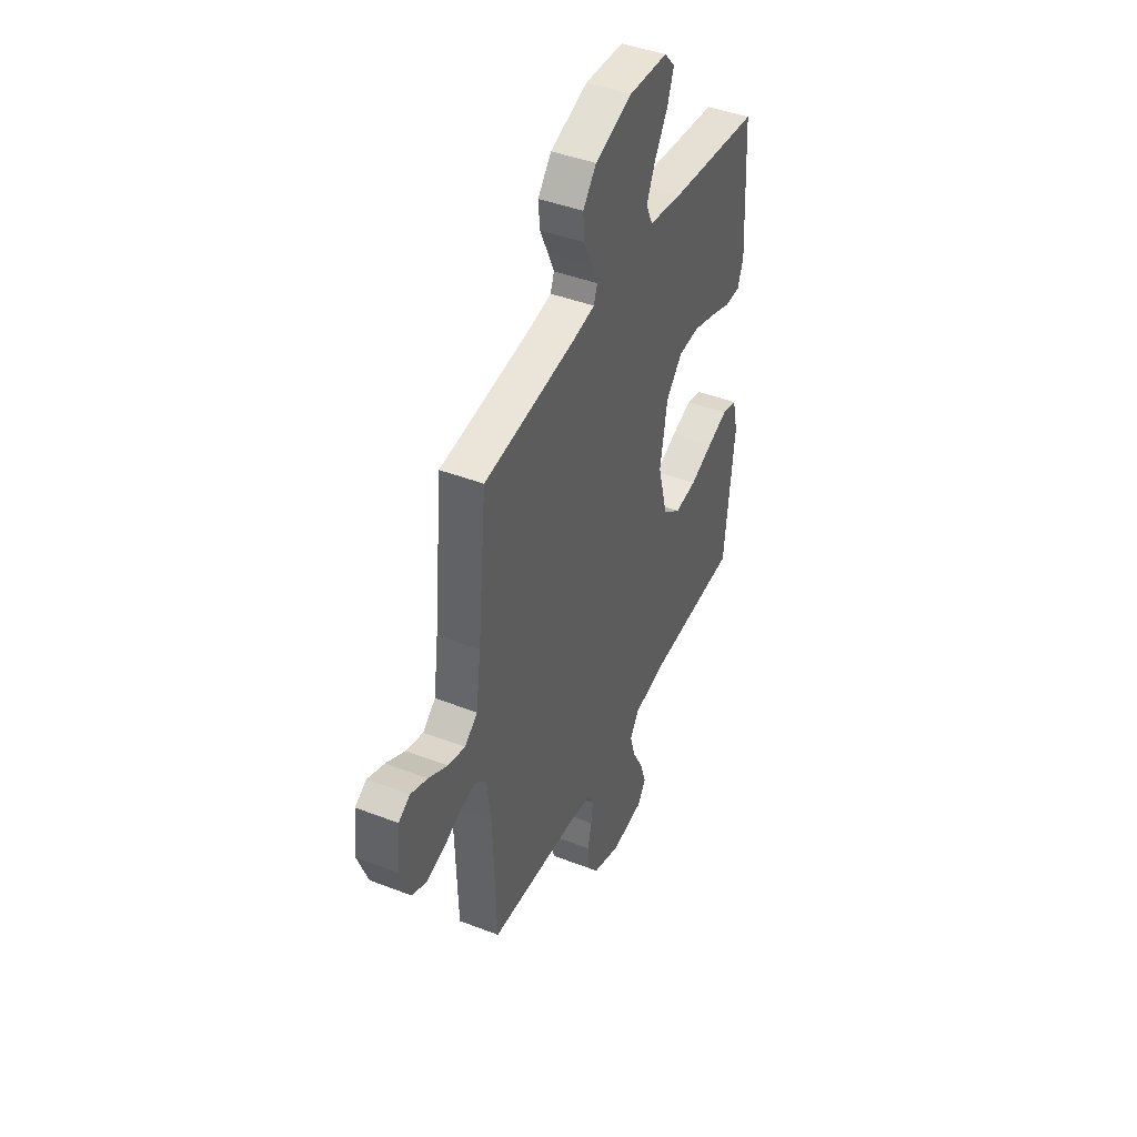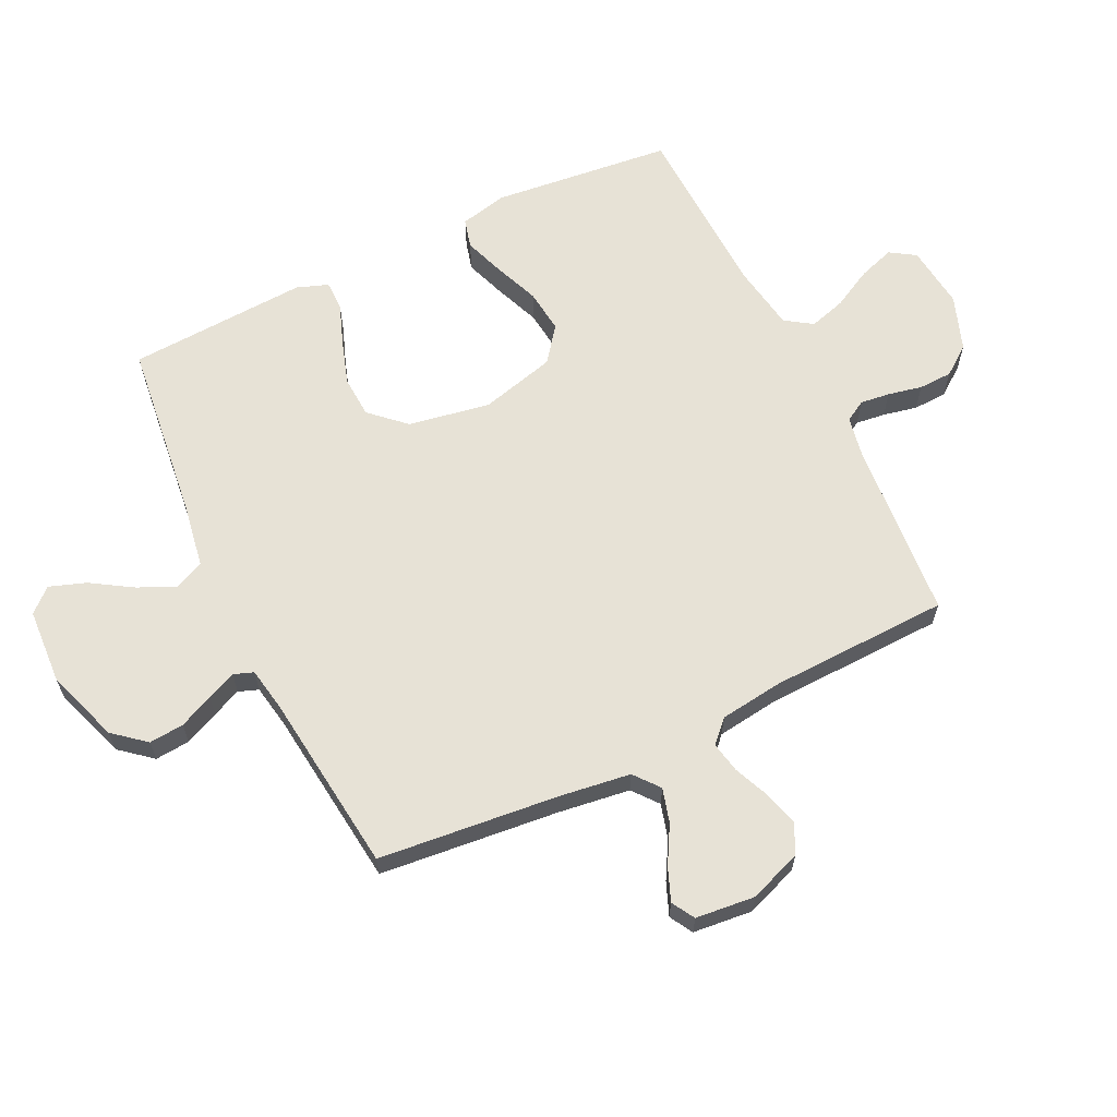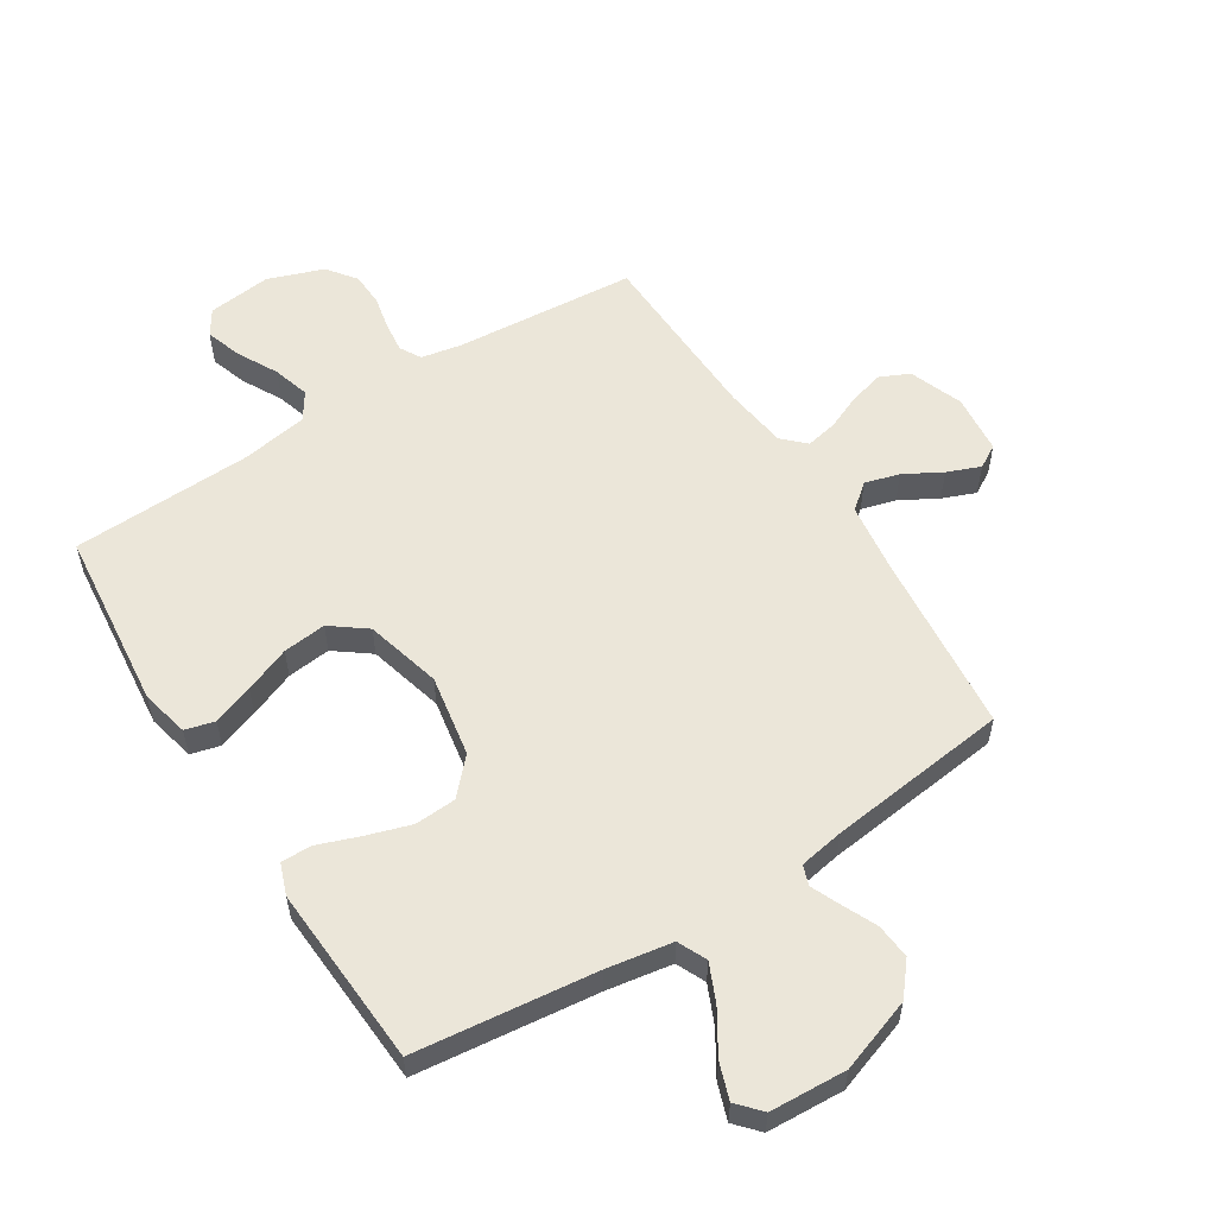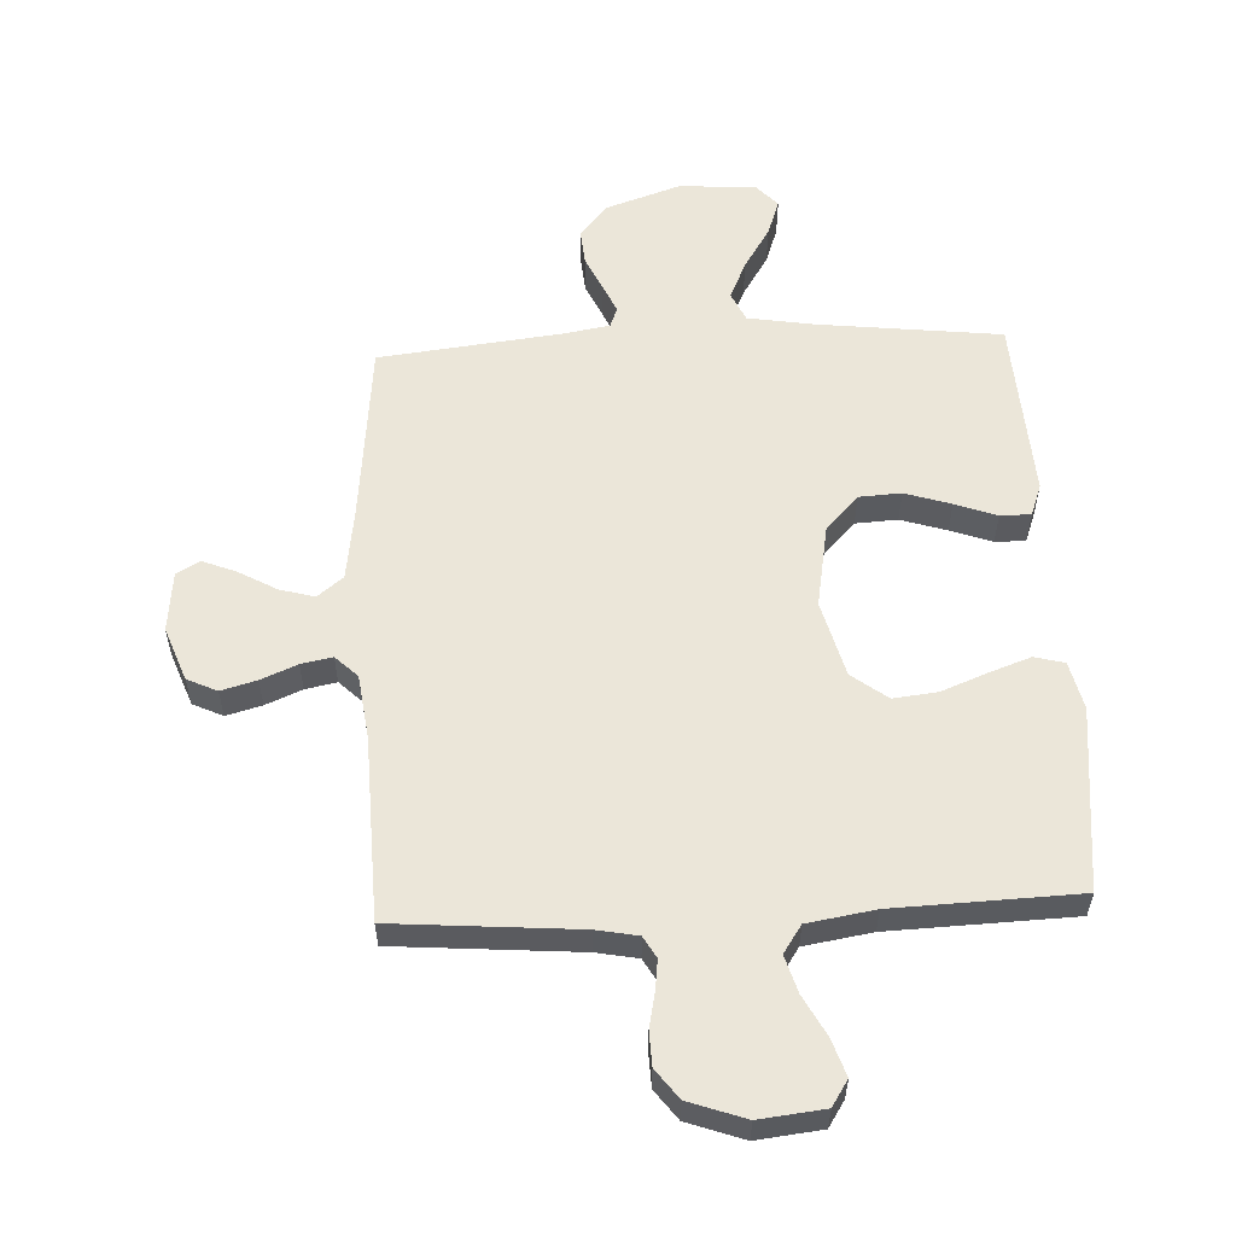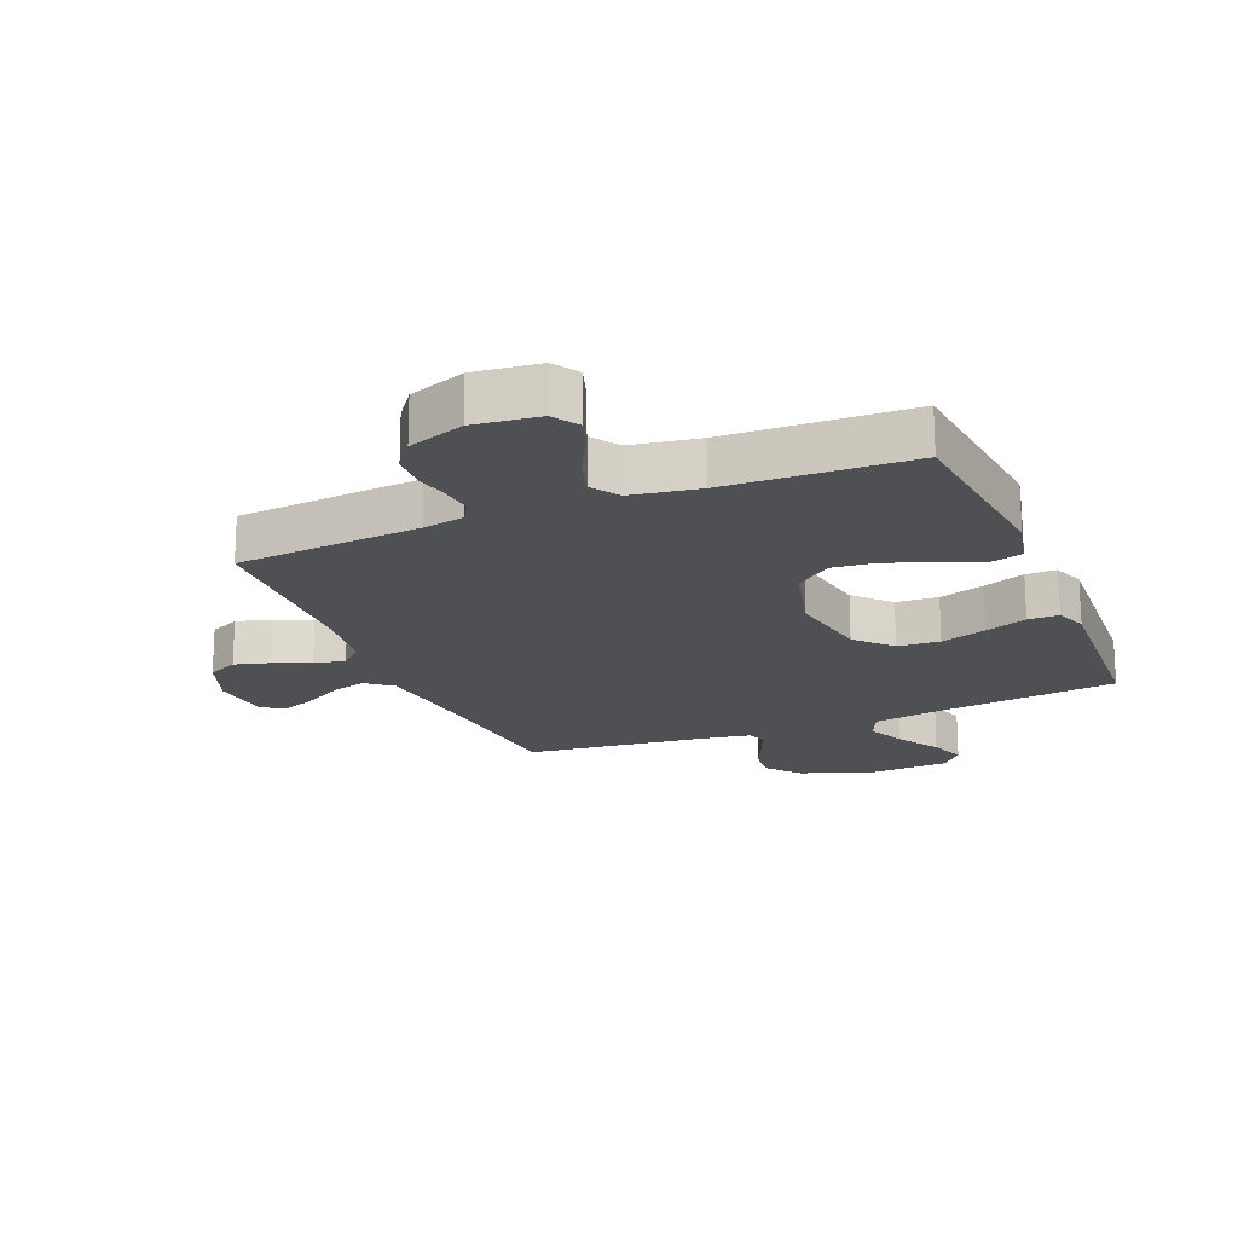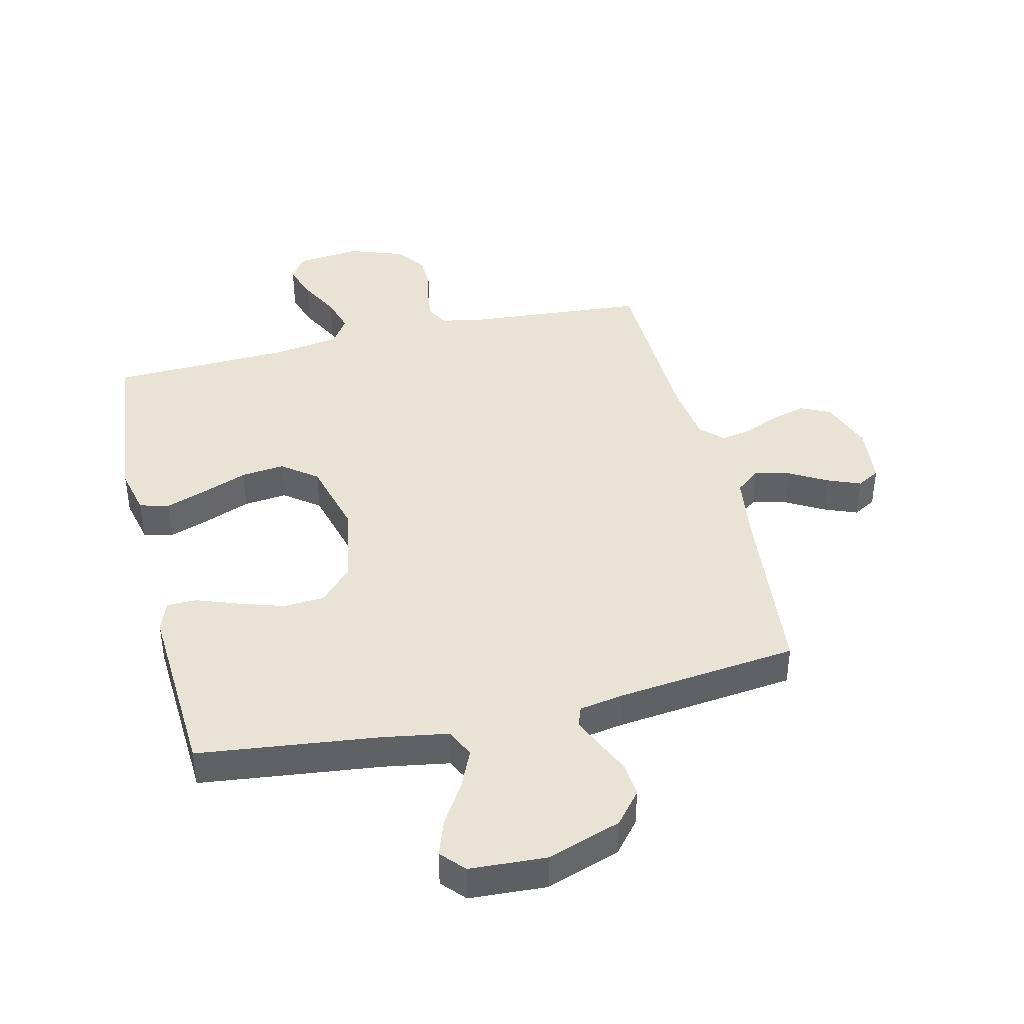
<metadata>
{"format":"obj","ext":"obj","renderer":"f3d","projection":"perspective","resolution":1024,"background":"white","views":[{"elev":43.5,"azim":114.4,"up":"+Z"},{"elev":63.5,"azim":64.2,"up":"+Y"},{"elev":56.5,"azim":-32.4,"up":"+Y"},{"elev":56.6,"azim":177.3,"up":"+Y"},{"elev":-19.1,"azim":-157.5,"up":"+Y"},{"elev":41.3,"azim":-13.4,"up":"+Y"}]}
</metadata>
<code>
v -0.5 0.07 -0.5
v -0.532 0.07 -0.2
v -0.514 0.07 -0.121
v -0.465 0.07 -0.108
v -0.398 0.07 -0.132
v -0.322 0.07 -0.162
v -0.25 0.07 -0.17
v -0.192 0.07 -0.126
v -0.159 0.07 0
v -0.183 0.07 0.136
v -0.236 0.07 0.193
v -0.305 0.07 0.197
v -0.38 0.07 0.173
v -0.448 0.07 0.148
v -0.498 0.07 0.148
v -0.517 0.07 0.2
v -0.5 0.07 0.5
v -0.2 0.07 0.535
v -0.092 0.07 0.553
v -0.07 0.07 0.601
v -0.098 0.07 0.664
v -0.141 0.07 0.733
v -0.162 0.07 0.793
v -0.127 0.07 0.832
v 0 0.07 0.839
v 0.122 0.07 0.797
v 0.166 0.07 0.744
v 0.161 0.07 0.686
v 0.135 0.07 0.629
v 0.114 0.07 0.581
v 0.126 0.07 0.548
v 0.2 0.07 0.535
v 0.5 0.07 0.5
v 0.53 0.07 0.2
v 0.546 0.07 0.082
v 0.588 0.07 0.048
v 0.645 0.07 0.064
v 0.707 0.07 0.099
v 0.762 0.07 0.121
v 0.8 0.07 0.099
v 0.81 0.07 0
v 0.777 0.07 -0.088
v 0.728 0.07 -0.111
v 0.67 0.07 -0.095
v 0.611 0.07 -0.07
v 0.56 0.07 -0.06
v 0.524 0.07 -0.095
v 0.51 0.07 -0.2
v 0.5 0.07 -0.5
v 0.2 0.07 -0.524
v 0.132 0.07 -0.537
v 0.112 0.07 -0.572
v 0.118 0.07 -0.621
v 0.13 0.07 -0.678
v 0.128 0.07 -0.734
v 0.092 0.07 -0.782
v 0 0.07 -0.815
v -0.106 0.07 -0.803
v -0.133 0.07 -0.761
v -0.113 0.07 -0.701
v -0.078 0.07 -0.635
v -0.06 0.07 -0.574
v -0.09 0.07 -0.529
v -0.2 0.07 -0.511
v -0.5 0 -0.5
v -0.532 0 -0.2
v -0.514 0 -0.121
v -0.465 0 -0.108
v -0.398 0 -0.132
v -0.322 0 -0.162
v -0.25 0 -0.17
v -0.192 0 -0.126
v -0.159 0 0
v -0.183 0 0.136
v -0.236 0 0.193
v -0.305 0 0.197
v -0.38 0 0.173
v -0.448 0 0.148
v -0.498 0 0.148
v -0.517 0 0.2
v -0.5 0 0.5
v -0.2 0 0.535
v -0.092 0 0.553
v -0.07 0 0.601
v -0.098 0 0.664
v -0.141 0 0.733
v -0.162 0 0.793
v -0.127 0 0.832
v 0 0 0.839
v 0.122 0 0.797
v 0.166 0 0.744
v 0.161 0 0.686
v 0.135 0 0.629
v 0.114 0 0.581
v 0.126 0 0.548
v 0.2 0 0.535
v 0.5 0 0.5
v 0.53 0 0.2
v 0.546 0 0.082
v 0.588 0 0.048
v 0.645 0 0.064
v 0.707 0 0.099
v 0.762 0 0.121
v 0.8 0 0.099
v 0.81 0 0
v 0.777 0 -0.088
v 0.728 0 -0.111
v 0.67 0 -0.095
v 0.611 0 -0.07
v 0.56 0 -0.06
v 0.524 0 -0.095
v 0.51 0 -0.2
v 0.5 0 -0.5
v 0.2 0 -0.524
v 0.132 0 -0.537
v 0.112 0 -0.572
v 0.118 0 -0.621
v 0.13 0 -0.678
v 0.128 0 -0.734
v 0.092 0 -0.782
v 0 0 -0.815
v -0.106 0 -0.803
v -0.133 0 -0.761
v -0.113 0 -0.701
v -0.078 0 -0.635
v -0.06 0 -0.574
v -0.09 0 -0.529
v -0.2 0 -0.511
f 59 60 61
f 58 59 61
f 57 58 61
f 56 57 61
f 55 56 61
f 54 55 61
f 53 54 61
f 52 53 61 62
f 51 52 62 63
f 48 49 50
f 51 63 64
f 50 51 64
f 48 50 64
f 47 48 64
f 43 44 45
f 42 43 45
f 41 42 45
f 40 41 45
f 39 40 45
f 38 39 45
f 37 38 45
f 36 37 45 46
f 47 64 1
f 46 47 1
f 36 46 1
f 35 36 1
f 27 28 29
f 26 27 29
f 25 26 29
f 24 25 29
f 23 24 29
f 22 23 29
f 21 22 29
f 20 21 29 30
f 19 20 30 31
f 16 17 18
f 15 16 18
f 14 15 18
f 13 14 18
f 19 31 32
f 18 19 32
f 13 18 32
f 12 13 32
f 4 5 6
f 3 4 6
f 2 3 6
f 1 2 6
f 1 6 7
f 1 7 8
f 35 1 8
f 34 35 8
f 32 33 34
f 12 32 34
f 11 12 34
f 34 8 9
f 34 9 10
f 10 11 34
f 125 124 123
f 125 123 122
f 125 122 121
f 125 121 120
f 125 120 119
f 125 119 118
f 125 118 117
f 126 125 117 116
f 127 126 116 115
f 114 113 112
f 128 127 115
f 128 115 114
f 128 114 112
f 128 112 111
f 109 108 107
f 109 107 106
f 109 106 105
f 109 105 104
f 109 104 103
f 109 103 102
f 109 102 101
f 110 109 101 100
f 65 128 111
f 65 111 110
f 65 110 100
f 65 100 99
f 93 92 91
f 93 91 90
f 93 90 89
f 93 89 88
f 93 88 87
f 93 87 86
f 93 86 85
f 94 93 85 84
f 95 94 84 83
f 82 81 80
f 82 80 79
f 82 79 78
f 82 78 77
f 96 95 83
f 96 83 82
f 96 82 77
f 96 77 76
f 70 69 68
f 70 68 67
f 70 67 66
f 70 66 65
f 71 70 65
f 72 71 65
f 72 65 99
f 72 99 98
f 98 97 96
f 98 96 76
f 98 76 75
f 73 72 98
f 74 73 98
f 98 75 74
f 1 65 66 2
f 2 66 67 3
f 3 67 68 4
f 4 68 69 5
f 5 69 70 6
f 6 70 71 7
f 7 71 72 8
f 8 72 73 9
f 9 73 74 10
f 10 74 75 11
f 11 75 76 12
f 12 76 77 13
f 13 77 78 14
f 14 78 79 15
f 15 79 80 16
f 16 80 81 17
f 17 81 82 18
f 18 82 83 19
f 19 83 84 20
f 20 84 85 21
f 21 85 86 22
f 22 86 87 23
f 23 87 88 24
f 24 88 89 25
f 25 89 90 26
f 26 90 91 27
f 27 91 92 28
f 28 92 93 29
f 29 93 94 30
f 30 94 95 31
f 31 95 96 32
f 32 96 97 33
f 33 97 98 34
f 34 98 99 35
f 35 99 100 36
f 36 100 101 37
f 37 101 102 38
f 38 102 103 39
f 39 103 104 40
f 40 104 105 41
f 41 105 106 42
f 42 106 107 43
f 43 107 108 44
f 44 108 109 45
f 45 109 110 46
f 46 110 111 47
f 47 111 112 48
f 48 112 113 49
f 49 113 114 50
f 50 114 115 51
f 51 115 116 52
f 52 116 117 53
f 53 117 118 54
f 54 118 119 55
f 55 119 120 56
f 56 120 121 57
f 57 121 122 58
f 58 122 123 59
f 59 123 124 60
f 60 124 125 61
f 61 125 126 62
f 62 126 127 63
f 63 127 128 64
f 64 128 65 1

</code>
